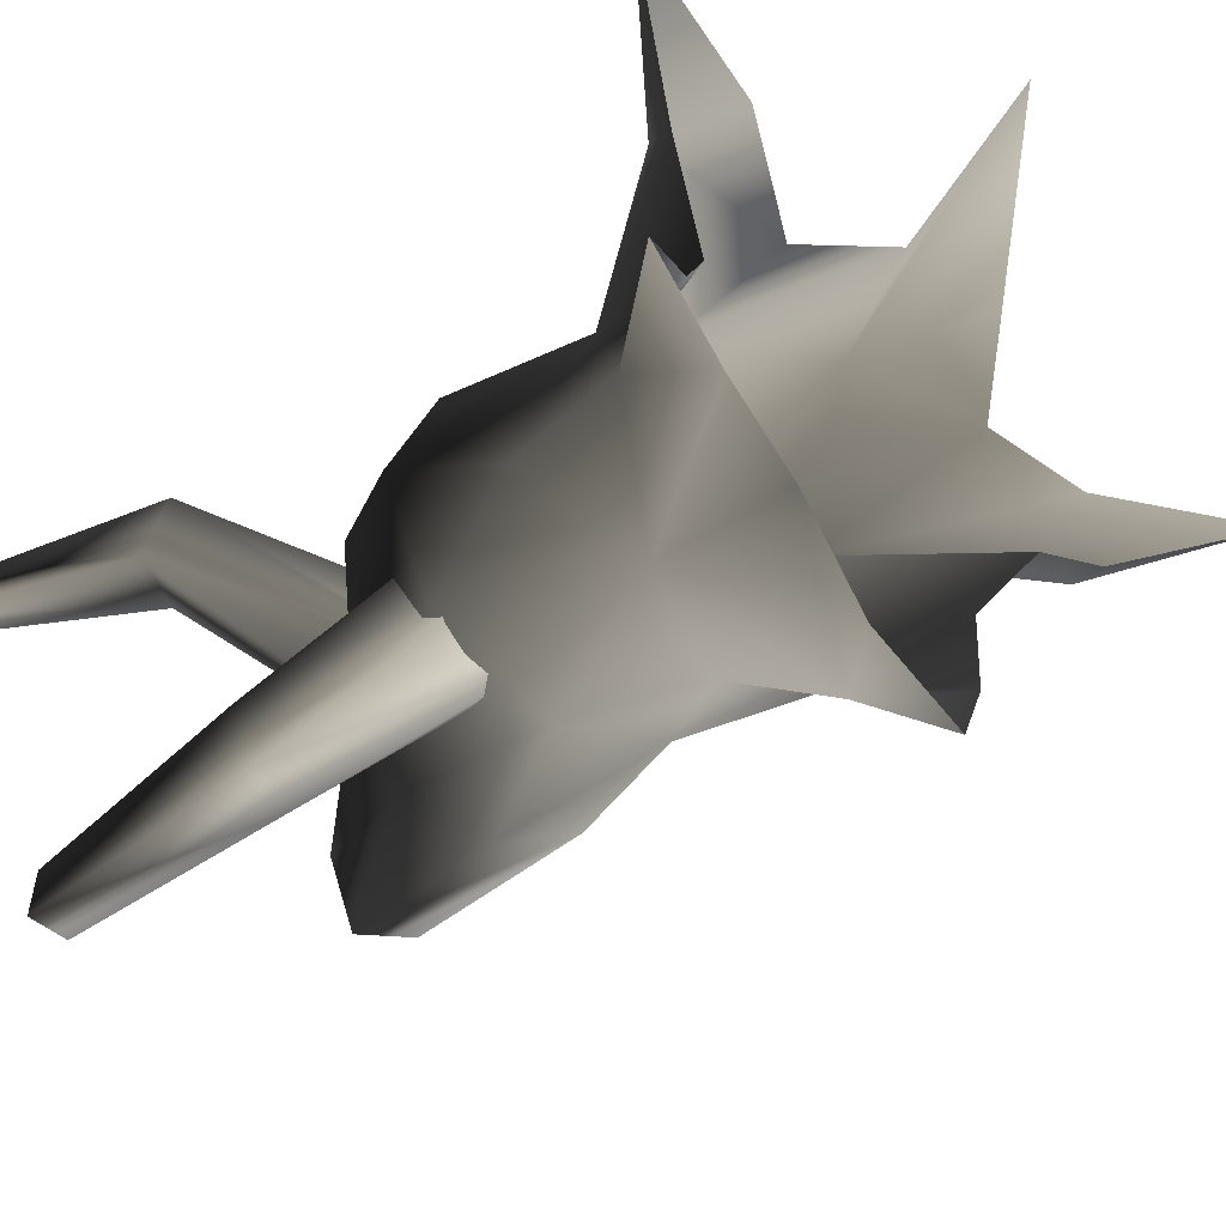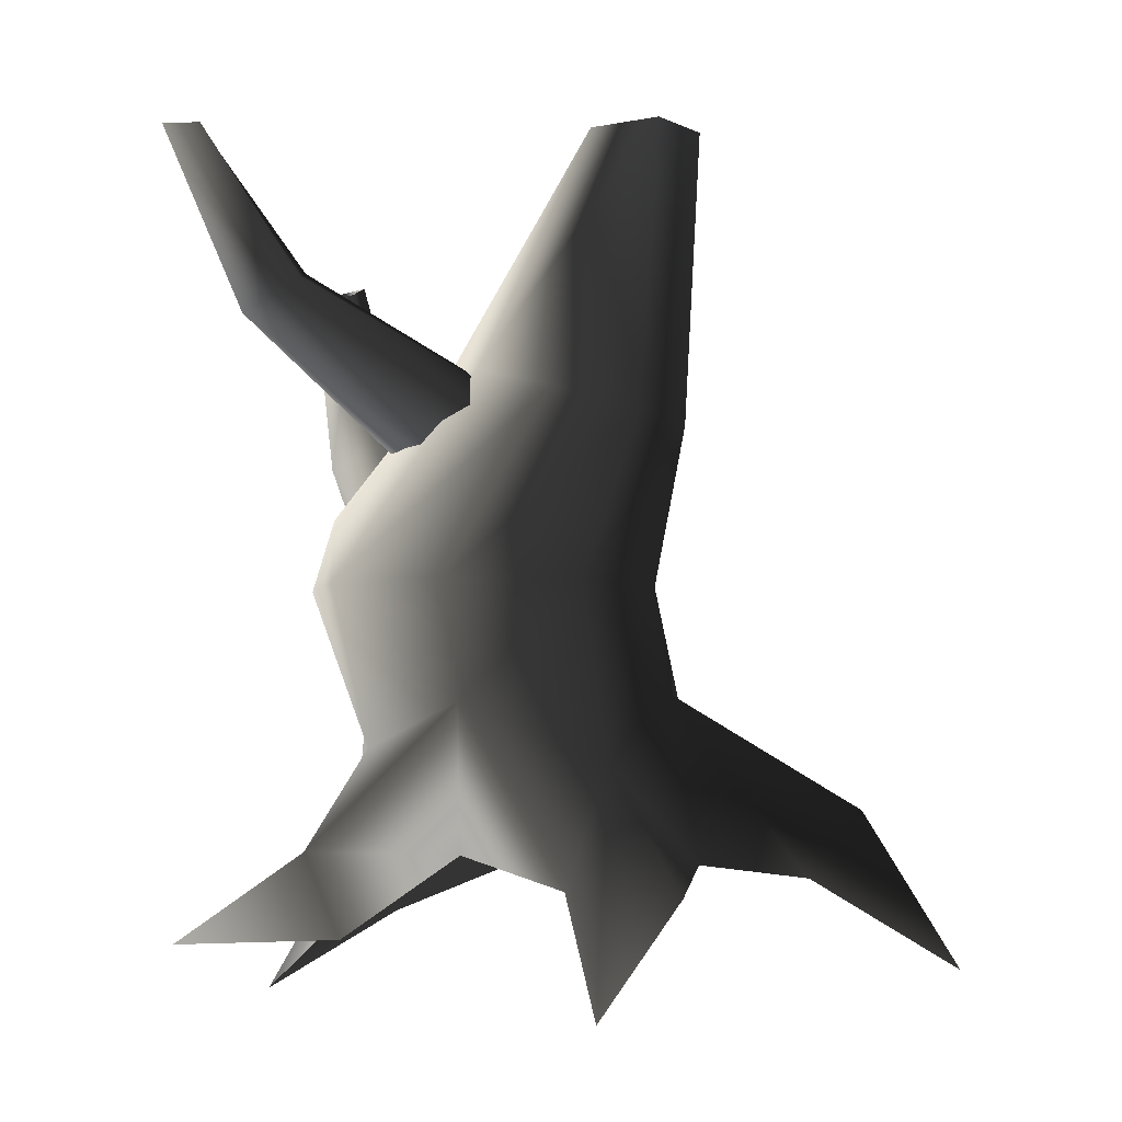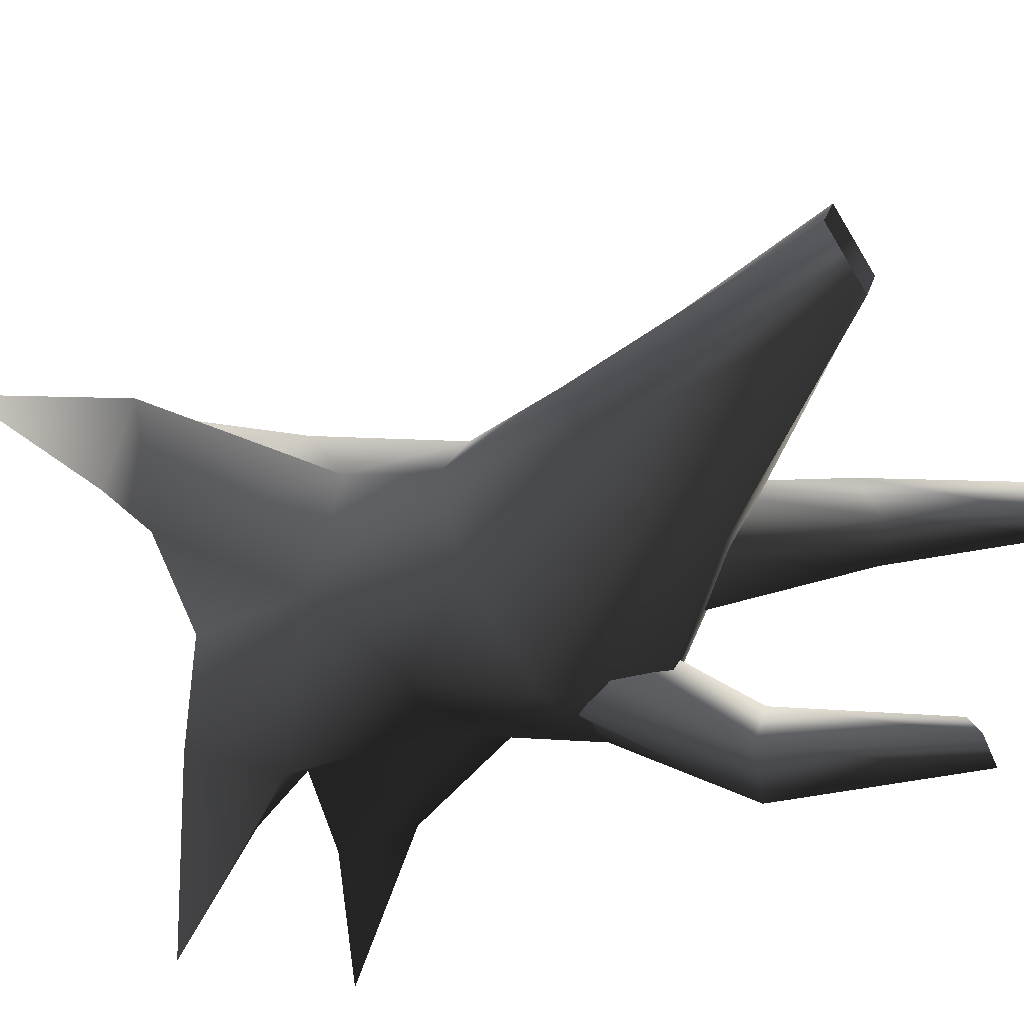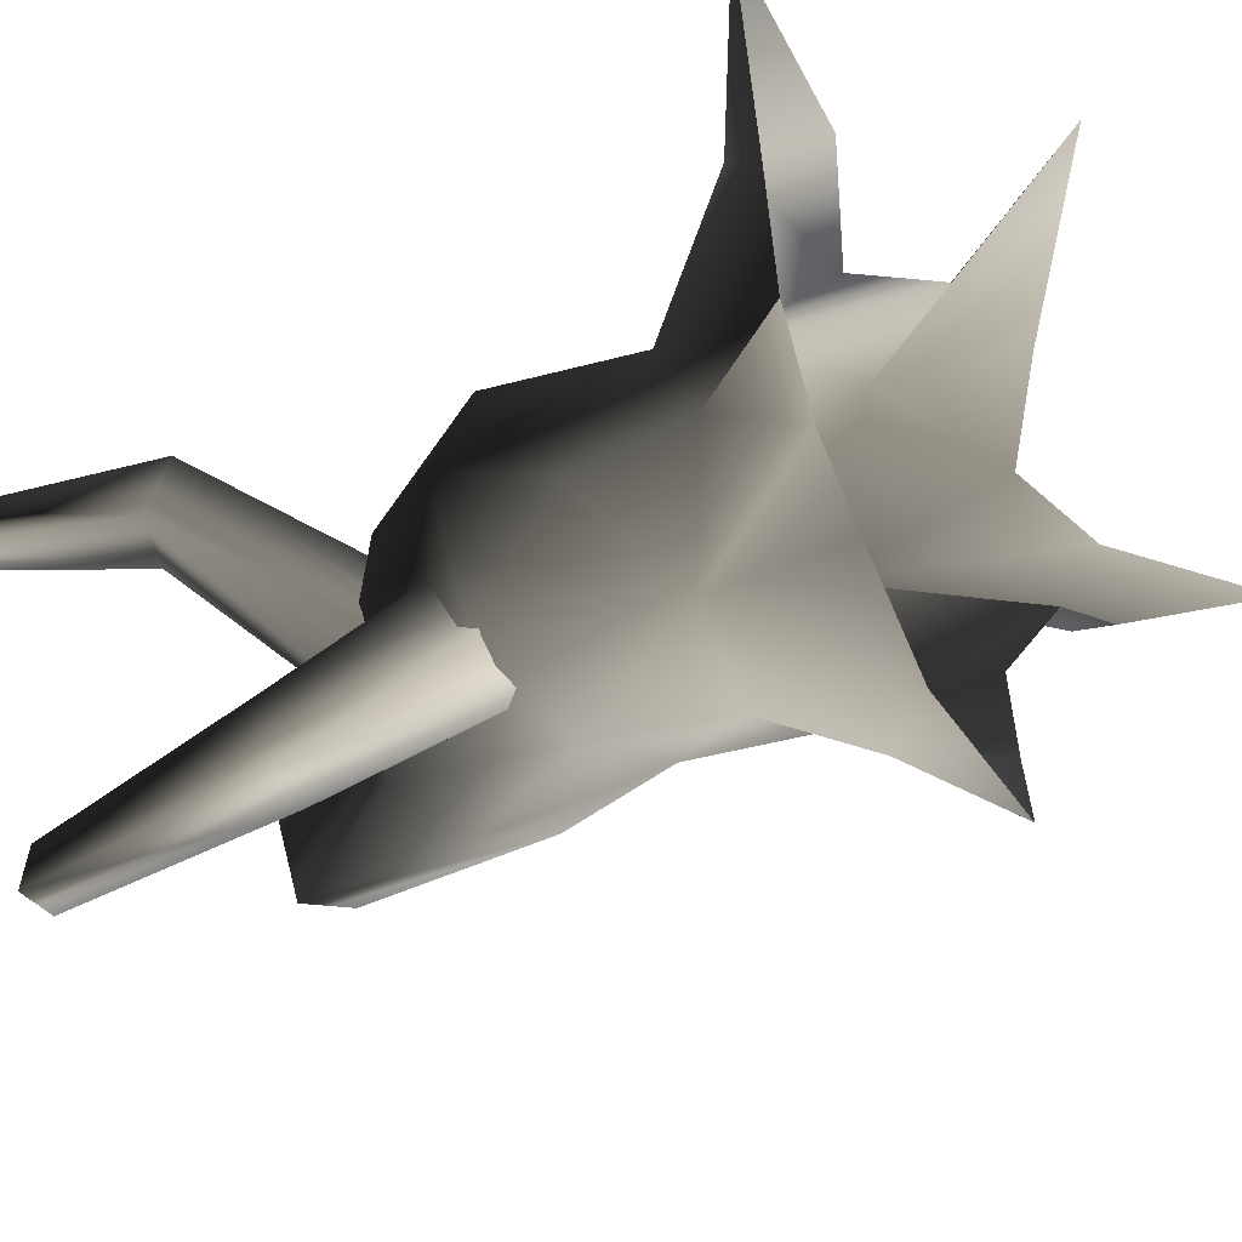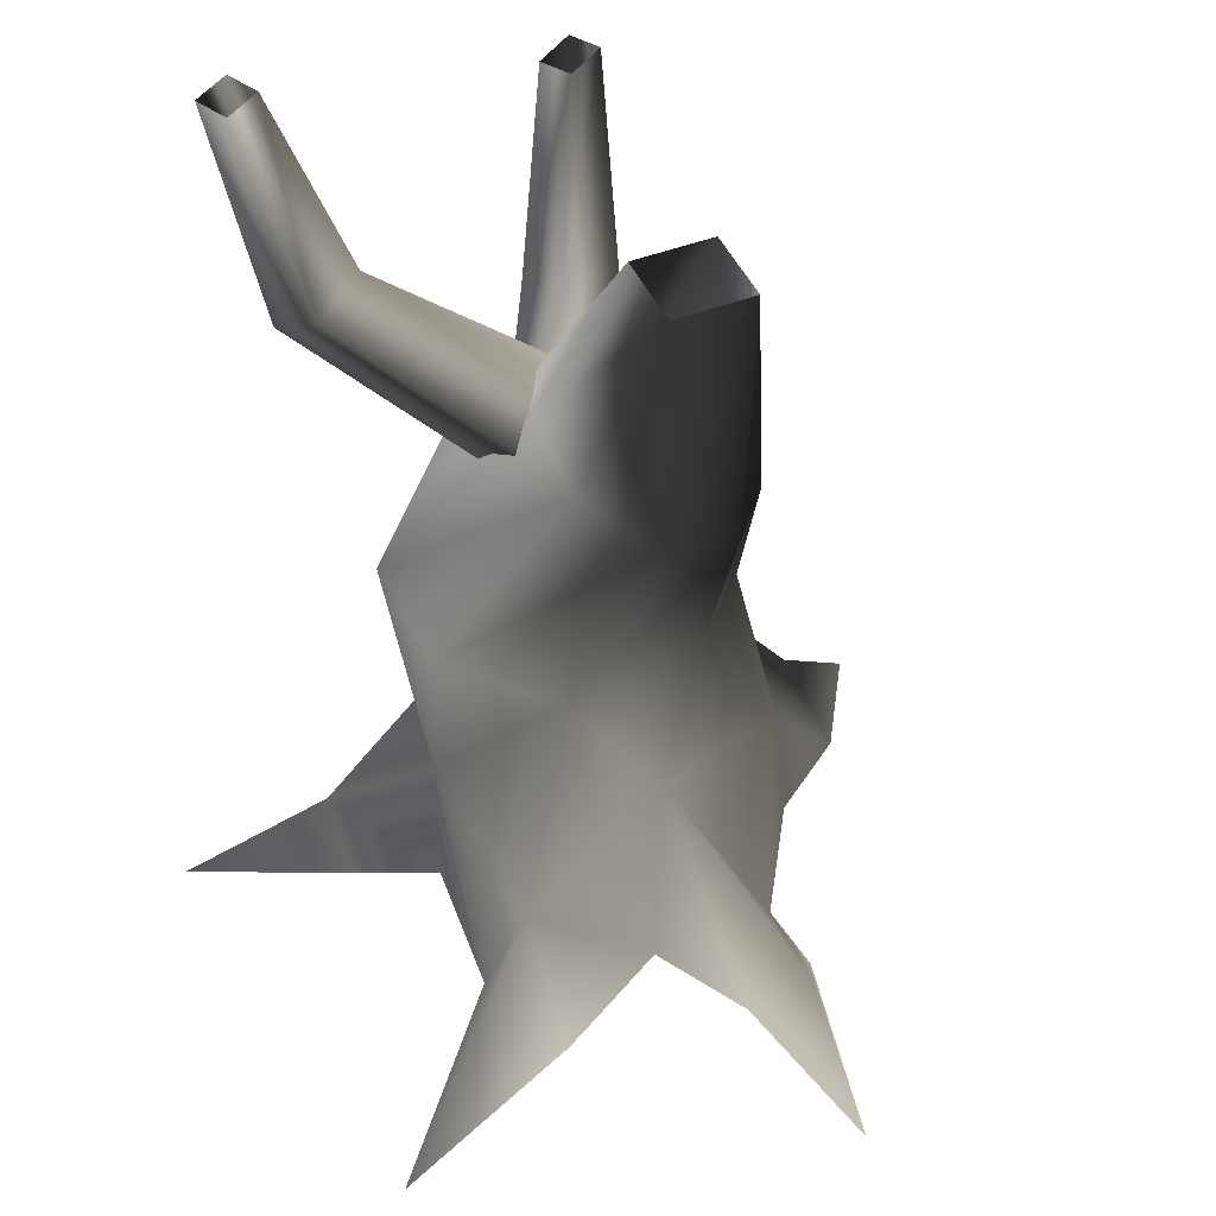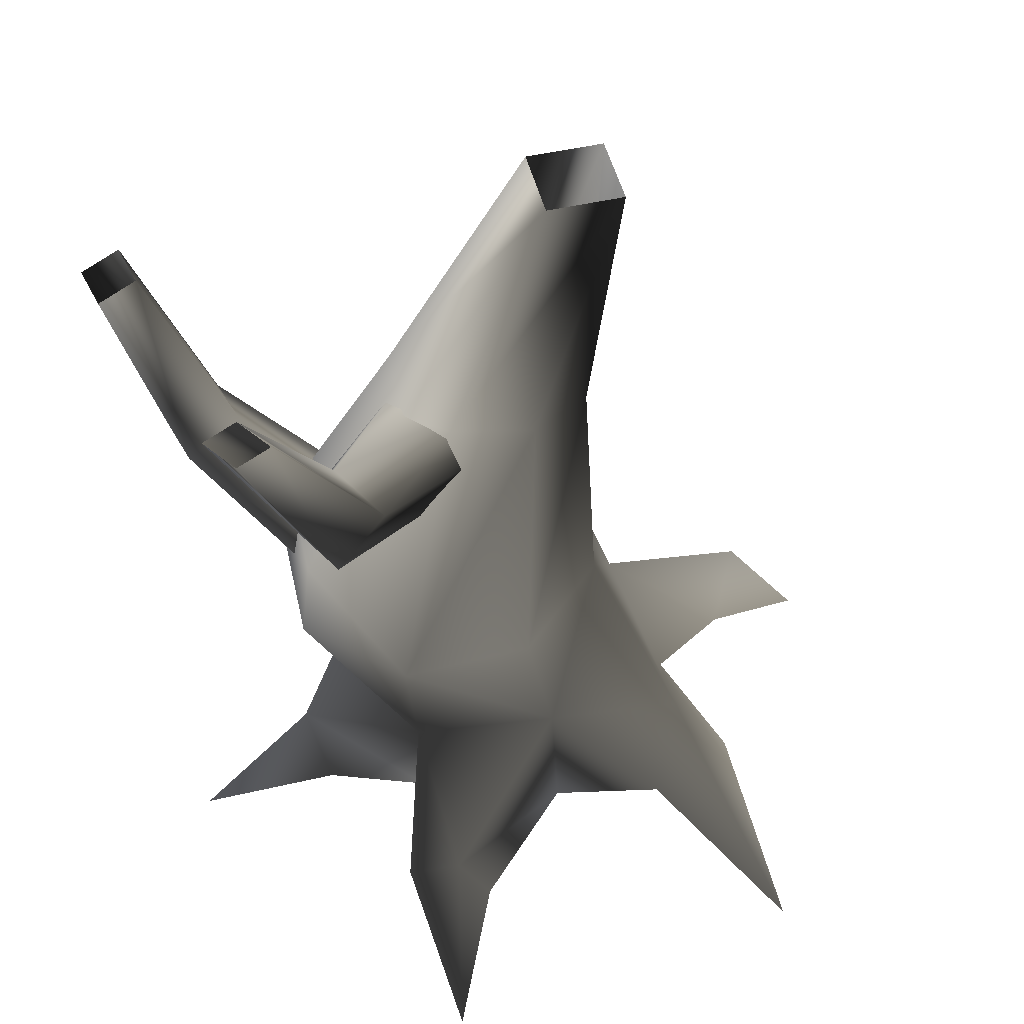
<metadata>
{"format":"obj","ext":"obj","renderer":"f3d","projection":"perspective","resolution":1024,"background":"white","views":[{"elev":-41.3,"azim":-40.8,"up":"+Z"},{"elev":-5.0,"azim":11.0,"up":"+Y"},{"elev":-53.1,"azim":124.0,"up":"+Z"},{"elev":-37.6,"azim":-49.3,"up":"+Z"},{"elev":46.3,"azim":43.8,"up":"+Y"},{"elev":49.8,"azim":-36.6,"up":"+Y"}]}
</metadata>
<code>
v 1.649 -0.1087 -0.271
v 0.9948 1.197 0.2055
v 0.9725 0.9078 -1.046
v 1.113 -0.00776 -1.027
v 0.8604 1.999 -0.2361
v 0.4649 1.999 -1.114
v 0.871 3.323 -0.853
v 1.078 3.25 -0.3774
v 0.2645 3.5 -1.126
v -0.4901 1.999 -1.478
v -0.4019 3.678 -0.9828
v -1.321 2.538 -1.156
v -0.7283 3.755 -0.3129
v -1.694 2.566 -0.3302
v -0.4807 3.683 -0.02716
v -1.445 1.999 0.642
v 0.153 3.507 0.2253
v -0.4901 1.999 1.006
v 0.796 3.328 0.0572
v 0.4649 1.999 0.642
v 1.078 3.25 -0.3774
v 0.8604 1.999 -0.2361
v 1.207 5.526 -0.3408
v 0.6444 5.526 -0.5739
v 0.6444 5.526 -0.5739
v 0.4114 5.526 -0.01124
v 0.6444 5.526 -0.5739
v 0.974 5.526 0.2218
v 1.207 5.526 -0.3408
v 0.974 5.526 0.2218
v 0.9948 1.197 0.2055
v 0.7959 0.6272 1.412
v 1.313 -0.08299 0.6161
v 1.331 -0.2933 1.523
v 0.9643 -1.052 2.854
v 0.4114 5.526 -0.01124
v 0.4114 5.526 -0.01124
v 0.974 5.526 0.2218
v -0.3534 1.09 1.164
v 0.5106 -0.2495 1.572
v -0.3154 -0.00776 1.208
v -1.438 0.01501 1.313
v -1.155 -0.6044 1.36
v -2.091 -0.5999 2.244
v -1.209 0.7698 0.4237
v -1.841 1.999 -0.2361
v -1.426 1.307 -0.4121
v -1.445 1.999 -1.114
v -0.6717 0.9078 -1.046
v 0.1186 1.206 -1.309
v 0.2642 0.2683 -1.971
v 0.8156 -0.2464 -1.929
v -0.4572 -0.1337 -1.027
v -0.06904 -0.2464 -1.929
v -1.63 0.07463 -0.7411
v -1.337 -0.4882 -0.9695
v -1.63 0.07463 -0.7411
v 0.2642 0.2683 -1.971
v -0.001975 -0.814 -3.04
v -0.001975 -0.814 -3.04
v 0.2642 0.2683 -1.971
v -1.63 0.07463 -0.7411
v -2.466 -1.131 -1.216
v 2.127 -0.2192 -0.1884
v 2.453 0.3101 0.2113
v 0.9948 1.197 0.2055
v 3.157 -0.8267 0.3389
v 2.453 0.3101 0.2113
v 2.09 -0.1782 0.4587
v 1.313 -0.08299 0.6161
v 3.157 -0.8267 0.3389
v -1.143 -0.1337 0.3631
v -1.617 -0.4928 -0.4027
v -1.63 0.07463 -0.7411
v -2.466 -1.131 -1.216
v -1.657 -0.4339 0.8777
v -1.438 0.01501 1.313
v -2.091 -0.5999 2.244
v -1.63 0.07463 -0.7411
v -1.438 0.01501 1.313
v 0.7959 0.6272 1.412
v 0.9643 -1.052 2.854
v -0.8967 2.927 -0.3256
v -2.092 4.023 0.834
v -0.5626 2.84 -0.08053
v -1.651 4.287 0.8075
v -0.2118 3.162 -0.04012
v 0.01893 3.309 -0.4167
v -1.753 4.405 0.318
v -0.2325 3.464 -0.7067
v -0.2745 3.302 -1.001
v -2.194 4.141 0.3445
v -0.7497 2.88 -0.9744
v -0.9401 2.765 -0.6139
v -0.9401 2.765 -0.6139
v -2.194 4.141 0.3445
v -2.54 5.523 0.404
v -2.475 5.523 0.7358
v -2.833 5.523 0.4257
v -1.753 4.405 0.318
v -2.092 4.023 0.834
v -2.475 5.523 0.7358
v -2.769 5.523 0.7576
v -2.833 5.523 0.4257
v -0.8059 1.713 -0.9716
v -1.94 3.015 -1.967
v -1.081 1.483 -0.7463
v -2.037 3.106 -1.47
v -1.239 1.652 -0.3273
v -0.9392 1.751 0.01495
v -1.568 3.311 -1.418
v -0.6466 2.02 -0.1023
v -0.3244 1.92 -0.1295
v -1.472 3.22 -1.915
v -0.1929 1.696 -0.7096
v -0.489 1.614 -1.001
v -0.489 1.614 -1.001
v -1.472 3.22 -1.915
v -2.014 4.672 -1.986
v -2.346 4.609 -1.999
v -1.987 4.775 -2.26
v -1.568 3.311 -1.418
v -1.94 3.015 -1.967
v -2.346 4.609 -1.999
v -2.319 4.712 -2.274
v -1.987 4.775 -2.26
g Tree4_1294_374
f 1 3 2
f 1 4 3
f 3 5 2
f 3 6 5
f 5 6 7
f 5 7 8
f 6 9 7
f 6 10 9
f 10 11 9
f 10 12 11
f 12 13 11
f 12 14 13
f 14 15 13
f 14 16 15
f 16 17 15
f 16 18 17
f 18 19 17
f 18 20 19
f 20 21 19
f 20 22 21
f 8 7 23
f 7 24 23
f 7 9 24
f 9 11 25
f 11 13 26
f 11 26 27
f 17 19 28
f 19 21 29
f 19 29 30
f 31 22 20
f 20 32 31
f 33 31 32
f 33 32 34
f 34 32 35
f 13 15 36
f 15 38 37
f 15 17 38
f 39 40 32
f 39 41 40
f 41 39 42
f 41 42 43
f 43 42 44
f 39 32 20
f 39 20 18
f 39 18 16
f 39 16 45
f 45 16 46
f 45 46 47
f 47 46 48
f 47 48 49
f 49 48 10
f 49 10 50
f 50 10 6
f 50 6 3
f 50 3 51
f 49 50 51
f 3 52 51
f 3 4 52
f 53 49 51
f 53 51 54
f 47 49 55
f 49 53 56
f 49 56 57
f 10 48 12
f 48 14 12
f 48 46 14
f 46 16 14
f 58 52 59
f 54 61 60
f 62 56 63
f 1 65 64
f 1 66 65
f 64 65 67
f 2 69 68
f 2 70 69
f 68 69 71
f 72 74 73
f 72 45 74
f 73 74 75
f 45 72 76
f 45 76 77
f 77 76 78
f 45 47 79
f 39 45 80
f 81 40 82
f 83 85 84
f 85 86 84
f 85 87 86
f 87 88 86
f 88 89 86
f 88 90 89
f 90 91 89
f 91 92 89
f 91 93 92
f 93 94 92
f 95 83 84
f 95 84 96
f 86 89 97
f 86 97 98
f 89 99 97
f 100 92 99
f 101 86 102
f 84 102 103
f 96 84 103
f 96 103 104
f 105 107 106
f 107 108 106
f 107 109 108
f 109 110 108
f 110 111 108
f 110 112 111
f 112 113 111
f 113 114 111
f 113 115 114
f 115 116 114
f 117 105 106
f 117 106 118
f 108 111 119
f 108 119 120
f 111 121 119
f 122 114 121
f 123 108 124
f 106 124 125
f 118 106 125
f 118 125 126

</code>
